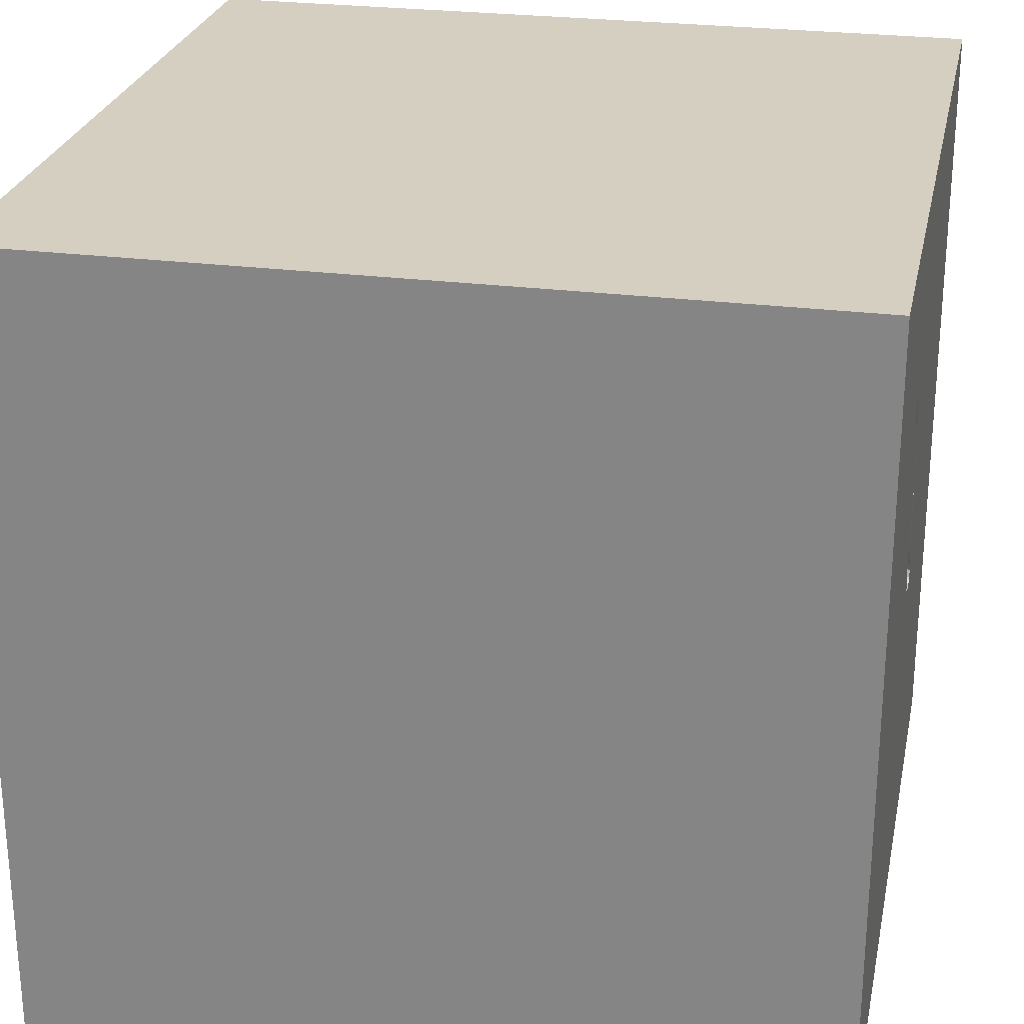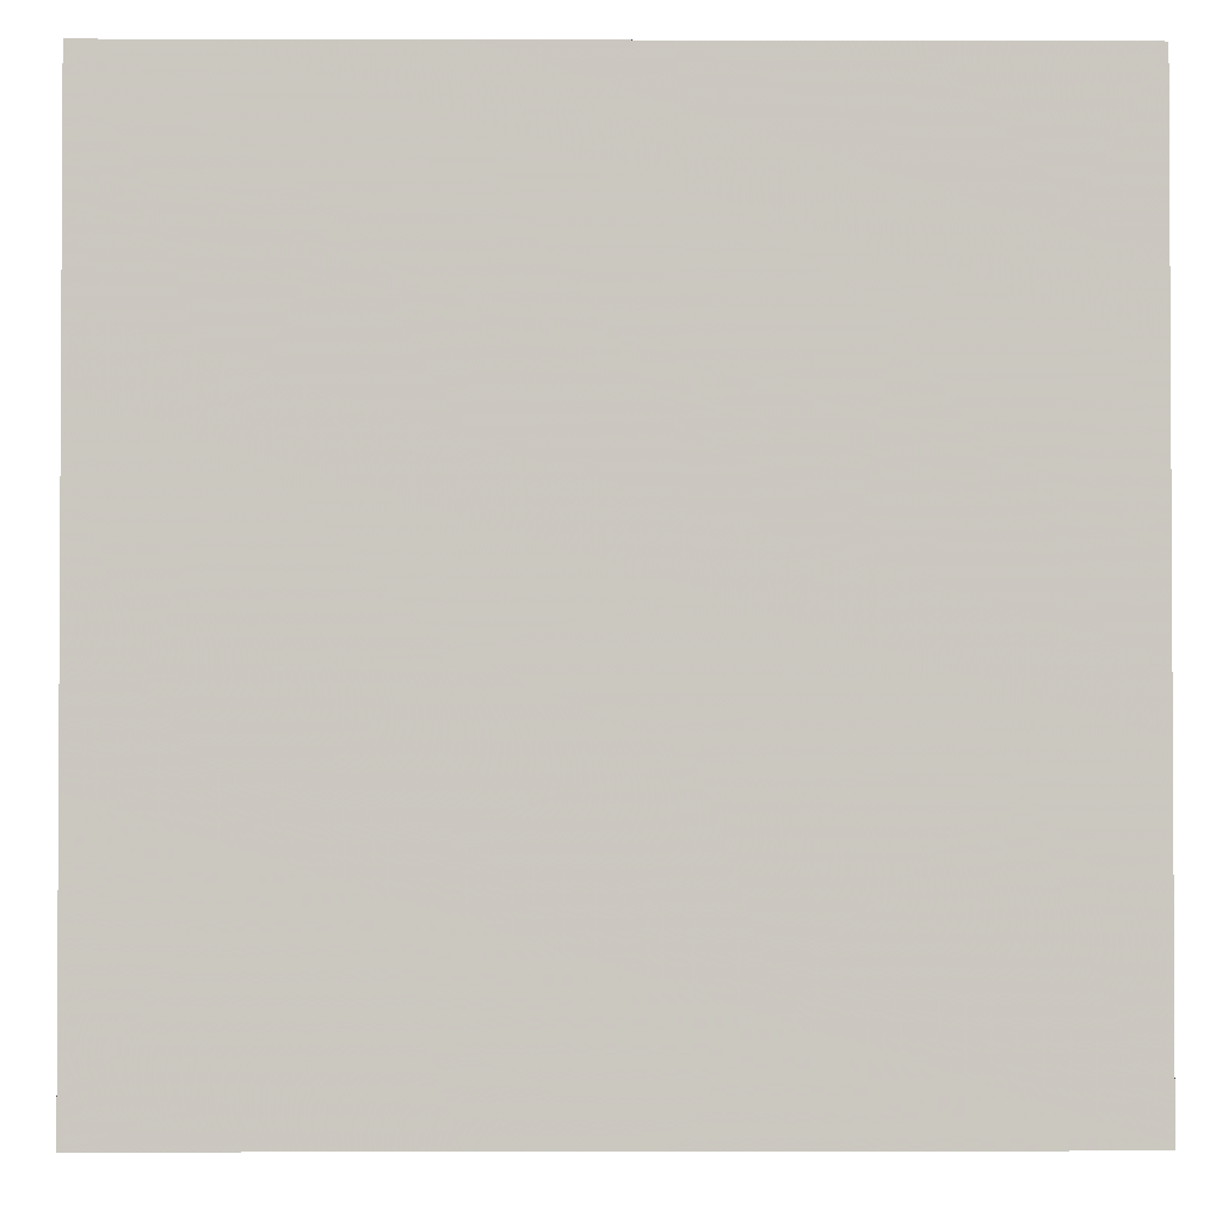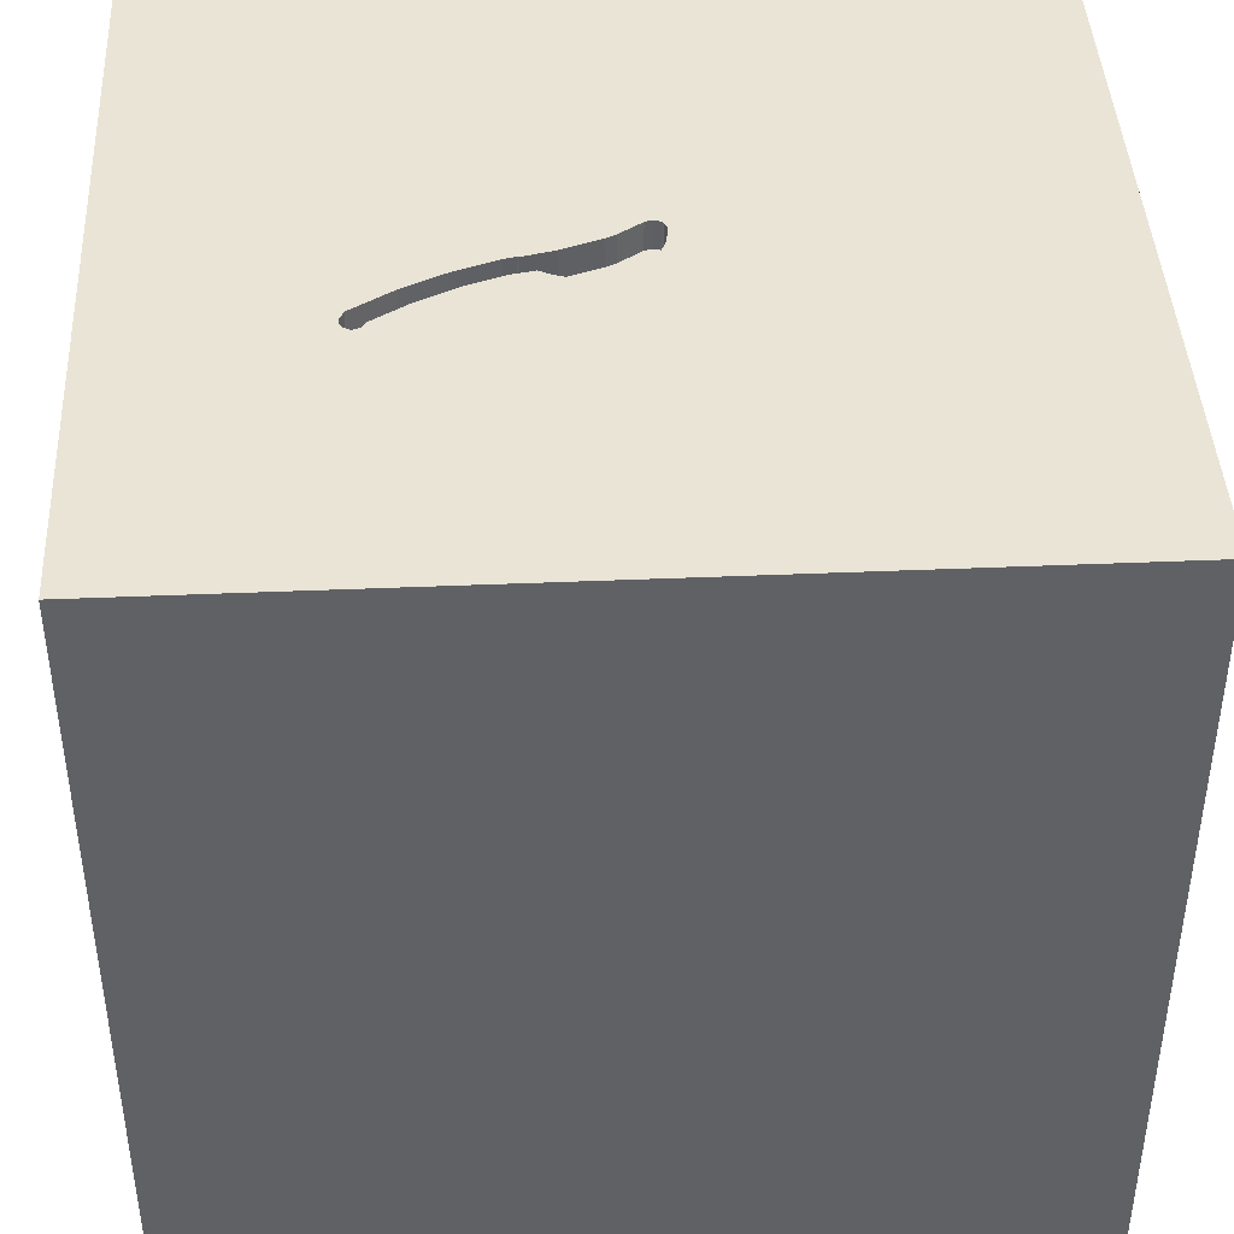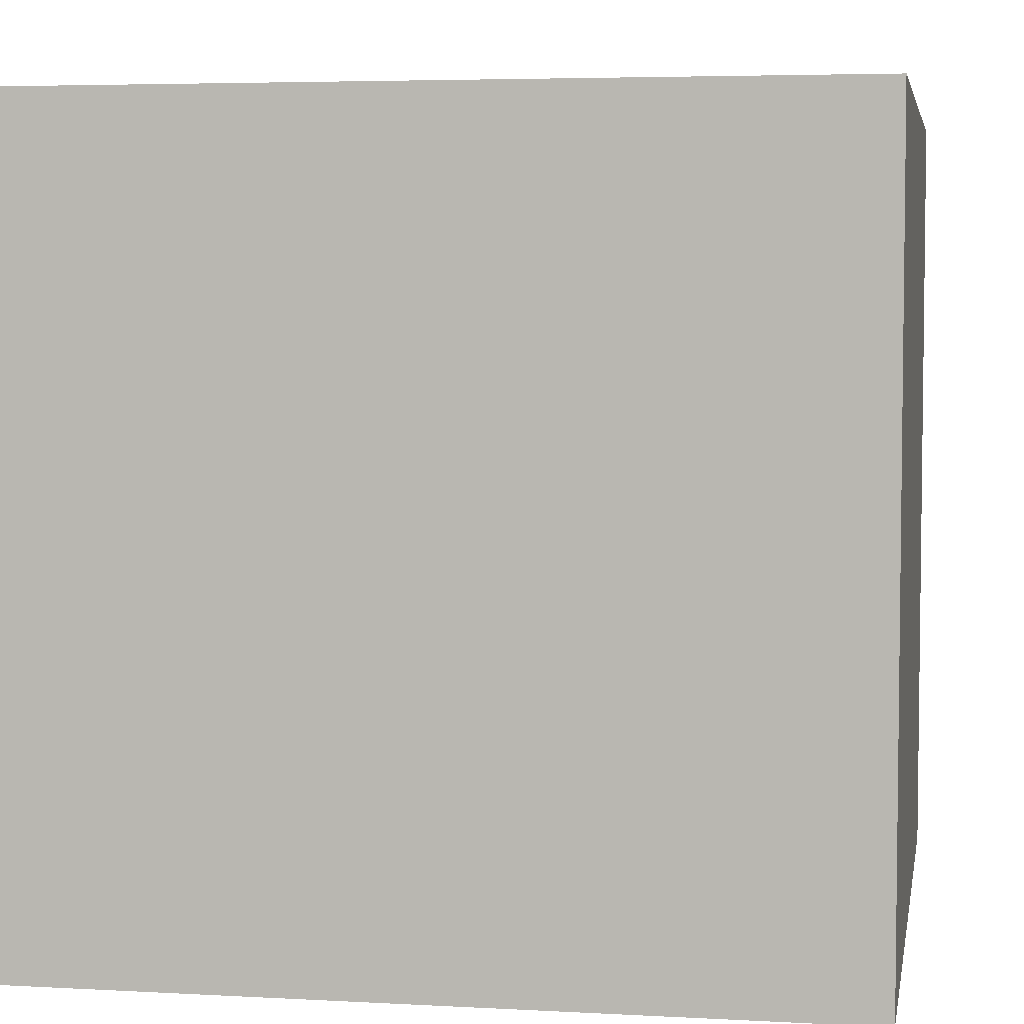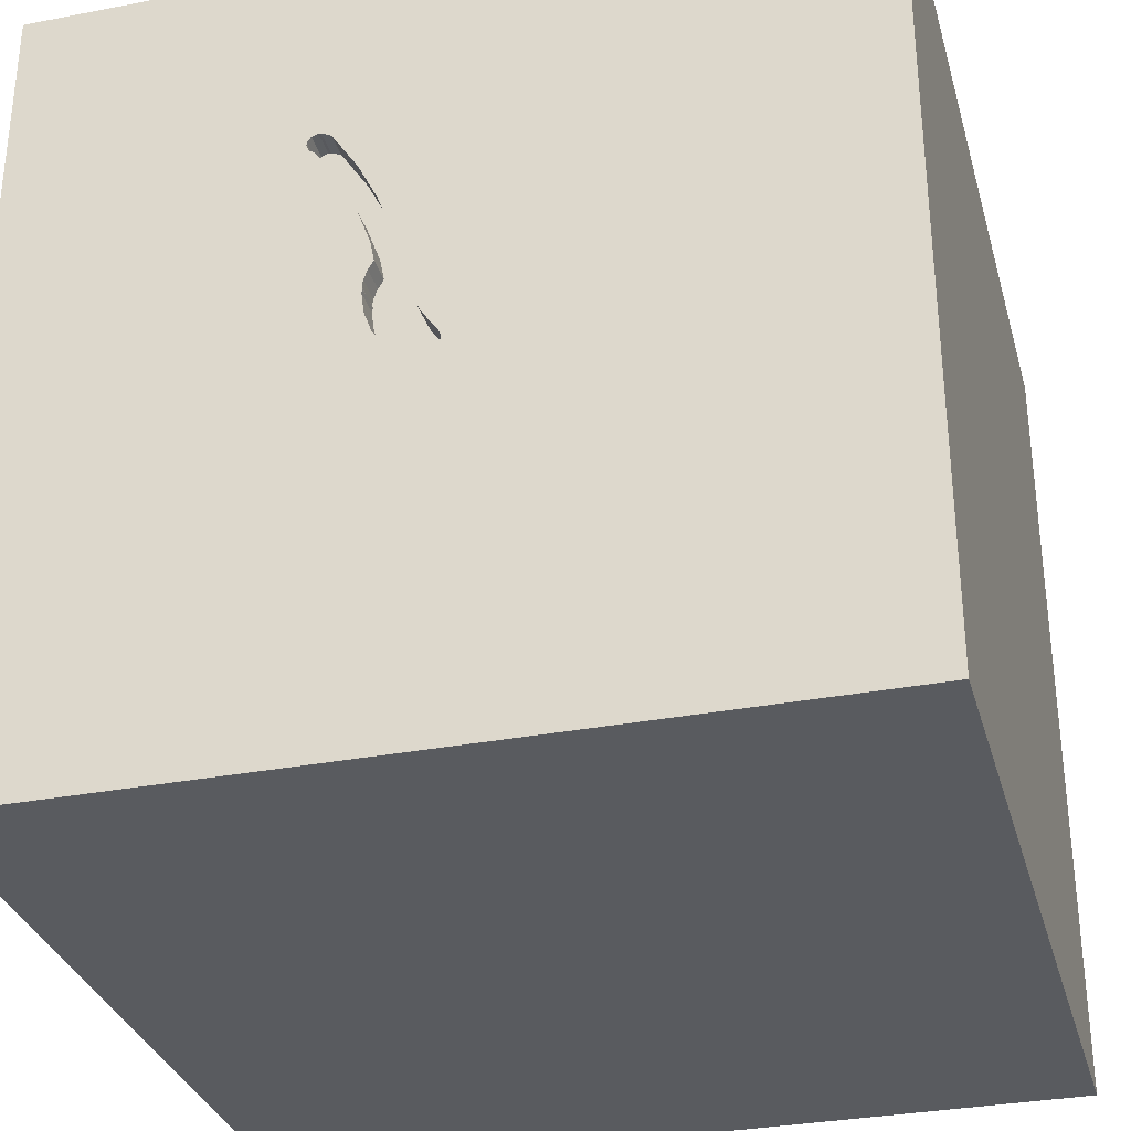
<metadata>
{"format":"obj","ext":"obj","renderer":"f3d","projection":"perspective","resolution":1024,"background":"white","views":[{"elev":25.9,"azim":101.6,"up":"+Z"},{"elev":-1.9,"azim":-90.6,"up":"+Z"},{"elev":42.5,"azim":87.1,"up":"+Y"},{"elev":4.7,"azim":100.0,"up":"+Y"},{"elev":-32.0,"azim":-164.9,"up":"+Z"}]}
</metadata>
<code>
o spoon_128
v 0.1111 1.5 0.1725
v 0.01788 1.5 -0.1411
v 0.4473 1.5 0.7401
v 0.4473 1.4 0.7401
v -1.146 -0.931 -1.5
v -1.042 0.4167 -1.5
v -1.016 1.185 1.5
v -1.094 -1.5 -0.02604
v -0.5859 -1.5 1.172
v -1.042 -1.5 -0.5339
v -0.8333 -1.5 -1.5
v -0.8333 -1.5 -1.198
v -0.8333 -1.5 1.5
v -1.042 -1.5 0.8594
v -0.6901 0.4948 1.5
v -0.9635 1.5 -1.087
v -0.2474 1.5 -0.3971
v -0.9896 1.5 -1.5
v -0.9896 1.5 1.5
v -1.146 -1.198 1.5
v 0.1458 1.5 0.327
v 0.3683 1.5 0.7647
v 0.3683 1.4 0.7647
v 0.2217 1.5 0.1979
v -0.01584 1.5 -0.08906
v 0.09664 1.5 -0.1304
v 0.09664 1.4 -0.1304
v 0.2434 1.5 0.3769
v 0.3776 -0.8398 1.5
v 0.4427 0.2083 -1.5
v 0.1953 0.4948 1.5
v 0.4167 -0.1562 1.5
v 0.2083 1.12 -1.5
v 0.2214 1.172 1.5
v 0.5469 -0.4427 -1.5
v 0.4167 -1.5 -1.042
v 0.4167 -1.5 0.4687
v 0.4948 -1.5 -0.1953
v 0.651 -1.5 1.224
v 0.4167 -1.5 -1.5
v 0.4687 -1.5 1.5
v 0.3125 1.5 0.5328
v 0.5013 1.5 -0.638
v 0.4687 1.5 0
v 0.4167 1.5 1.198
v 0.314 1.5 0.6848
v 0.1562 1.5 -1.5
v 0.599 1.5 -1.224
v 0.1562 1.5 1.5
v 0.3616 1.5 0.7584
v 0.2344 -1.224 -1.5
v 0.2697 1.5 0.6161
v 0.2697 1.4 0.6161
v 0.2241 1.5 0.524
v 0.1459 1.5 -0.1044
v -0.402 -0.5273 -1.5
v -0.1823 -1.146 1.5
v -0.1107 0.4036 -1.5
v -0.05208 -0 1.5
v -0.1562 -0.4688 1.5
v -0.2083 -1.5 -0.8333
v 0 -1.5 -0.1823
v 0 -1.5 0.6771
v -0.05208 -1.5 1.302
v -0.1562 -1.5 -1.5
v -0.2083 -1.5 -1.25
v -0.1562 -1.5 1.5
v -0.2604 1.5 0.4557
v -0.1823 1.5 -1.185
v 0.2185 1.5 0.3091
v 0.4093 1.5 0.7805
v 0.4093 1.4 0.7805
v 0.2014 1.5 0.4783
v 0.2014 1.4 0.4783
v -0.01173 1.5 -0.1258
v 1.042 0.4688 -1.5
v 1.302 0.638 1.5
v 1.185 -0.1823 -1.5
v 1.25 -0.1562 1.5
v 1.042 -0.5208 1.5
v 1.25 -1.5 -0.625
v 1.042 -1.5 0.4167
v 1.094 -1.5 -0.02604
v 1.302 -1.5 1.042
v 1.5 -1.5 -1.5
v 1.107 -1.5 -1.224
v 1.5 -1.5 1.5
v 1.185 1.5 -1.016
v 1.185 1.5 -0.1042
v 1.107 1.5 0.9375
v 0.2217 1.4 0.1979
v 0.4463 1.5 0.7493
v 0.1355 1.5 0.2868
v 0.2 1.5 -0.04072
v 0.1458 1.4 0.327
v 0.2336 1.5 0.07461
v -0.005393 1.5 -0.1325
v 0.2376 1.5 0.1042
v -0.4687 1.042 -1.5
v -0.625 -0.3906 1.5
v -0.5208 -1.5 0.4427
v -0.4818 -1.5 -0.1823
v -0.3906 1.5 1.12
v -0.625 -1.198 1.5
v -1.5 -0.651 0.1823
v -1.5 -0.7812 1.224
v -1.5 -1.087 -0.5339
v -1.5 -0.7552 0.7292
v -1.5 -0.8333 -1.5
v -1.5 -0.8594 -1.198
v -1.5 -0.8333 1.5
v -1.5 0.4167 0.4427
v -1.5 0.4427 -0.1562
v -1.5 0.3125 1.094
v -1.5 0.4427 -0.625
v -1.5 0.4167 -1.5
v -1.5 0.5208 -1.172
v -1.5 0.4167 1.5
v -1.5 0.02604 -1.094
v -1.5 -0.1562 0.4687
v -1.5 -0.2083 -0
v -1.5 -0.1823 1.146
v -1.5 -0.2083 -0.4427
v -1.5 -0.1562 -1.5
v -1.5 -0.1562 1.5
v -1.5 1.003 -0.651
v -1.5 1.042 0.4167
v -1.5 1.276 -0.2344
v -1.5 1.276 1.107
v -1.5 1.5 -1.5
v -1.5 1.5 1.5
v -1.5 -1.5 -0.9896
v -1.5 -1.5 0.2083
v -1.5 -1.5 0.9896
v -1.5 -1.5 1.5
v -1.5 -1.5 -1.5
v -1.5 -1.5 -0.4167
v -1.5 0.7552 1.042
v -1.5 1.5 0.4167
v -1.5 1.5 -0.2083
v -1.5 1.5 0.9896
v -1.5 -1.224 0.09115
v -1.5 -1.25 1.042
v -1.5 -0.4167 -1.042
v -0.01156 1.5 -0.07743
v -0.01156 1.4 -0.07743
v 0.1631 1.5 -0.0932
v 0.1631 1.4 -0.0932
v 0.08608 1.5 0.1044
v 0.07685 1.5 -0.1363
v 0.07685 1.4 -0.1363
v 0.638 1.5 0.5729
v 0.8333 1.5 -1.5
v 0.8333 1.5 1.5
v 0.7292 0.7812 1.5
v 0.4161 1.5 0.7031
v 0.4161 1.4 0.7031
v 0.378 1.5 0.6445
v 0.235 1.5 0.1622
v 0.235 1.4 0.1622
v 0.4002 1.5 0.7794
v 0.4002 1.4 0.7794
v 0.238 1.5 0.1346
v 0.238 1.4 0.1346
v 0.4463 1.4 0.7493
v 0.1111 1.4 0.1725
v 1.5 1.5 1.5
v 0.2031 1.5 0.2311
v 1.5 -1.042 -1.042
v 1.5 -1.042 -0.2083
v 1.5 -0.9896 -1.5
v 1.5 -0.8333 1.5
v 1.5 0.625 0.4688
v 1.5 0.5566 -0.1888
v 1.5 0.9245 1.175
v 1.5 0.4167 -1.5
v 1.5 0.1823 -1.198
v 1.5 0.4687 1.5
v 1.5 -0.2083 -0.3906
v 1.5 -0.2083 -1.5
v 1.5 -0.1562 1.5
v 1.5 1.25 0.4167
v 1.5 1.211 -0.2083
v 1.5 1.5 -1.5
v 1.5 -0.3906 0.5469
v 1.5 -0.4427 1.172
v 1.5 -1.5 -0.8333
v 1.5 -1.5 0.4167
v 1.5 -1.5 -0.1562
v 1.5 -1.5 0.9896
v 1.5 1.5 0.1562
v 1.5 1.5 0.8333
v 1.5 1.5 -0.4167
v 1.5 -1.165 0.7227
v 1.5 -0.4167 -1.198
v 1.5 1.172 -1.003
v 0.0612 1.5 0.03671
v 0.0612 1.4 0.03671
v 0.4388 1.5 0.7168
v 0.4388 1.4 0.7168
v 0.1285 1.5 -0.1157
v -1.276 0.4687 1.5
v -1.12 -0.2474 -1.5
v -1.198 -0.1823 1.5
v -1.198 -0.625 1.5
v -1.302 -1.5 -1.029
v -1.198 -1.5 0.4167
v -1.107 1.5 0.332
v -1.198 1.5 1.042
v -1.198 1.5 -0.4167
v -1.12 1.055 -1.5
v 0.2185 1.4 0.3091
v -0.01173 1.4 -0.1258
v 0.1379 1.5 0.2815
v 0.1379 1.4 0.2815
v -0.02011 1.5 -0.1007
v 0.3352 1.5 0.5788
v 0.3352 1.4 0.5788
v -0.4167 1.042 1.5
v -0.4167 1.5 -1.5
v -0.4167 1.5 1.5
v -0.4167 -1.354 -1.5
v 0.3065 1.5 0.5207
v 0.3616 1.4 0.7584
v 0.267 1.5 0.441
v 0.267 1.4 0.441
v 1.12 -0.9375 -1.5
v 0.8333 -1.042 1.5
v 0.8333 0.1562 1.5
v 1.081 1.198 -1.5
v 0.8333 -1.5 -0.6771
v 0.8854 -1.5 0.8333
v 0.9635 1.198 1.5
v 0.04449 1.5 0.00323
v 0.01788 1.4 -0.1411
v 0.2285 1.5 0.03685
v 0.2285 1.4 0.03685
v 0.2031 1.4 0.2311
v 0.4432 1.5 0.7287
v 0.2387 1.5 0.1124
v 0.2387 1.4 0.1124
v -0.02011 1.4 -0.1007
v 0.2283 1.5 0.18
v 0.04449 1.4 0.003231
v -0.005394 1.4 -0.1325
v 0.1355 1.4 0.2868
v 0.2352 1.5 0.1269
v 0.2352 1.4 0.1269
v 0.1285 1.4 -0.1157
v 0.2 1.4 -0.04072
v 0.4326 1.5 0.7719
v 0.4326 1.4 0.7719
f 111 143 135
f 143 134 135
f 13 20 135
f 20 111 135
f 134 14 135
f 111 106 143
f 135 9 13
f 14 9 135
f 13 104 20
f 20 205 111
f 143 133 134
f 143 142 133
f 133 14 134
f 125 106 111
f 133 207 14
f 67 104 13
f 205 125 111
f 125 122 106
f 106 108 143
f 9 67 13
f 67 57 104
f 205 204 125
f 108 142 143
f 9 64 67
f 104 205 20
f 104 100 205
f 122 108 106
f 133 8 207
f 204 202 125
f 118 122 125
f 142 137 133
f 207 101 14
f 14 101 9
f 41 57 67
f 57 100 104
f 100 204 205
f 202 118 125
f 118 114 122
f 122 120 108
f 108 105 142
f 137 8 133
f 64 41 67
f 41 29 57
f 57 60 100
f 120 105 108
f 137 10 8
f 9 63 64
f 142 107 137
f 8 101 207
f 101 63 9
f 131 114 118
f 114 120 122
f 107 132 137
f 8 102 101
f 64 39 41
f 29 60 57
f 202 131 118
f 131 138 114
f 105 107 142
f 132 10 137
f 63 39 64
f 41 228 29
f 132 206 10
f 87 228 41
f 100 202 204
f 114 112 120
f 120 121 105
f 107 136 132
f 39 87 41
f 60 59 100
f 100 15 202
f 138 112 114
f 101 62 63
f 63 37 39
f 131 129 138
f 105 123 107
f 107 110 136
f 10 102 8
f 102 62 101
f 15 7 202
f 202 7 131
f 121 123 105
f 39 84 87
f 59 15 100
f 120 113 121
f 136 206 132
f 62 37 63
f 37 232 39
f 29 32 60
f 112 113 120
f 206 12 10
f 32 59 60
f 138 127 112
f 123 144 107
f 232 84 39
f 228 80 29
f 59 31 15
f 113 123 121
f 144 110 107
f 10 61 102
f 62 38 37
f 37 82 232
f 80 32 29
f 219 7 15
f 131 141 129
f 12 61 10
f 87 80 228
f 7 19 131
f 209 141 131
f 129 127 138
f 127 113 112
f 110 109 136
f 5 136 109
f 136 11 206
f 84 190 87
f 194 172 87
f 32 31 59
f 31 219 15
f 209 131 19
f 5 11 136
f 11 12 206
f 61 62 102
f 38 82 37
f 194 87 190
f 80 229 32
f 12 66 61
f 172 80 87
f 127 128 113
f 113 115 123
f 123 119 144
f 82 84 232
f 31 34 219
f 103 209 19
f 141 127 129
f 144 109 110
f 38 83 82
f 185 186 194
f 79 229 80
f 229 31 32
f 219 19 7
f 68 209 103
f 208 141 209
f 141 139 127
f 11 66 12
f 61 38 62
f 82 190 84
f 186 172 194
f 219 221 19
f 68 208 209
f 208 139 141
f 115 119 123
f 56 5 203
f 222 11 5
f 61 36 38
f 82 188 190
f 172 79 80
f 103 19 221
f 128 126 113
f 113 126 115
f 144 124 109
f 203 5 109
f 56 222 5
f 194 190 188
f 172 181 79
f 229 155 31
f 139 128 127
f 119 124 144
f 203 109 124
f 11 65 66
f 186 181 172
f 155 34 31
f 34 221 219
f 17 208 68
f 139 140 128
f 115 117 119
f 58 56 203
f 222 65 11
f 66 36 61
f 36 231 38
f 231 83 38
f 83 188 82
f 79 77 229
f 34 49 221
f 208 140 139
f 51 65 222
f 83 189 188
f 170 194 188
f 170 185 194
f 77 155 229
f 103 221 49
f 56 51 222
f 231 81 83
f 170 188 189
f 179 185 170
f 17 68 149
f 145 25 216
f 17 234 145
f 17 145 216
f 126 117 115
f 117 124 119
f 185 175 186
f 181 77 79
f 68 1 149
f 17 149 197
f 17 197 234
f 17 216 75
f 17 75 97
f 150 26 17
f 17 97 2
f 17 2 150
f 210 208 17
f 210 140 208
f 117 116 124
f 6 203 124
f 6 58 203
f 65 36 66
f 81 189 83
f 174 185 179
f 175 181 186
f 181 178 77
f 45 103 49
f 68 103 52
f 68 52 54
f 68 73 21
f 68 214 1
f 201 43 17
f 17 26 201
f 6 124 116
f 30 56 58
f 65 40 36
f 36 86 231
f 174 173 185
f 173 175 185
f 175 178 181
f 77 233 155
f 50 103 45
f 103 50 46
f 103 46 52
f 73 68 54
f 68 21 93
f 68 93 214
f 44 43 201
f 201 55 44
f 126 130 117
f 30 35 56
f 35 51 56
f 51 40 65
f 155 233 34
f 34 154 49
f 152 239 3
f 152 3 92
f 22 50 45
f 152 92 251
f 161 22 45
f 45 152 251
f 45 251 71
f 71 161 45
f 44 55 147
f 44 147 94
f 130 116 117
f 81 187 189
f 233 154 34
f 45 49 154
f 158 156 199
f 199 239 152
f 158 199 152
f 236 96 98
f 44 94 236
f 236 98 44
f 16 210 17
f 16 140 210
f 140 130 128
f 128 130 126
f 211 6 116
f 99 58 6
f 33 30 58
f 40 86 36
f 86 81 231
f 170 189 187
f 90 45 154
f 158 152 42
f 42 217 158
f 44 98 240
f 243 24 44
f 159 243 44
f 240 247 163
f 163 159 44
f 44 240 163
f 16 130 140
f 211 116 130
f 99 6 211
f 76 30 33
f 227 51 35
f 227 40 51
f 40 85 86
f 169 170 187
f 152 45 90
f 28 44 24
f 28 24 168
f 168 70 28
f 33 58 99
f 230 76 33
f 227 85 40
f 179 170 169
f 183 173 174
f 178 167 77
f 77 167 233
f 152 28 42
f 89 43 44
f 88 48 43
f 43 69 17
f 78 35 30
f 195 179 169
f 177 174 179
f 196 183 174
f 175 167 178
f 44 28 152
f 28 225 223
f 28 223 42
f 48 69 43
f 69 16 17
f 76 78 30
f 86 187 81
f 177 179 195
f 196 174 177
f 89 44 152
f 78 227 35
f 183 182 173
f 182 175 173
f 167 154 233
f 89 152 90
f 88 43 89
f 86 85 187
f 90 154 167
f 153 48 88
f 47 69 48
f 220 16 69
f 18 130 16
f 18 211 130
f 18 99 211
f 47 33 99
f 153 230 33
f 169 187 85
f 184 183 196
f 191 182 183
f 192 175 182
f 191 89 90
f 184 88 89
f 184 153 88
f 153 47 48
f 47 220 69
f 220 18 16
f 220 99 18
f 47 99 220
f 153 33 47
f 184 230 153
f 184 76 230
f 176 78 76
f 180 227 78
f 171 85 227
f 180 195 169
f 180 177 195
f 176 196 177
f 184 193 183
f 193 191 183
f 191 192 182
f 192 167 175
f 192 90 167
f 191 90 192
f 193 89 191
f 184 89 193
f 184 176 76
f 176 180 78
f 180 171 227
f 171 169 85
f 180 169 171
f 176 177 180
f 184 196 176
f 4 200 165
f 239 199 200
f 200 4 239
f 92 3 4
f 4 165 92
f 200 157 165
f 4 3 239
f 199 156 200
f 157 200 156
f 165 157 162
f 165 252 92
f 157 156 158
f 252 165 162
f 23 162 157
f 251 92 252
f 158 217 218
f 218 157 158
f 72 252 162
f 162 23 161
f 157 224 23
f 71 251 252
f 252 72 71
f 53 157 218
f 218 217 42
f 218 42 223
f 161 71 72
f 72 162 161
f 22 161 23
f 157 53 224
f 50 22 23
f 23 224 50
f 53 218 74
f 223 225 226
f 226 218 223
f 224 53 46
f 46 50 224
f 53 74 54
f 54 52 53
f 226 74 218
f 226 225 28
f 53 52 46
f 74 73 54
f 226 95 74
f 212 226 28
f 28 70 212
f 74 95 73
f 95 226 212
f 21 73 95
f 215 95 212
f 70 168 238
f 238 212 70
f 95 246 21
f 215 246 95
f 238 215 212
f 93 21 246
f 246 215 93
f 166 215 238
f 168 24 91
f 91 238 168
f 214 93 215
f 215 166 1
f 1 214 215
f 91 166 238
f 24 243 91
f 91 160 166
f 243 159 160
f 160 91 243
f 166 198 149
f 149 1 166
f 248 166 160
f 198 197 149
f 166 237 198
f 166 248 241
f 164 248 160
f 159 163 164
f 164 160 159
f 234 197 198
f 198 244 234
f 166 241 237
f 237 250 198
f 241 248 240
f 163 247 248
f 248 164 163
f 250 244 198
f 96 236 237
f 237 241 96
f 250 237 94
f 247 240 248
f 241 240 98
f 98 96 241
f 244 146 234
f 244 250 148
f 236 94 237
f 145 234 146
f 244 151 146
f 244 148 249
f 94 147 148
f 148 250 94
f 25 145 146
f 146 242 25
f 27 151 244
f 151 235 146
f 249 27 244
f 55 201 249
f 249 148 55
f 148 147 55
f 216 25 242
f 213 242 146
f 26 150 151
f 151 27 26
f 235 151 2
f 213 146 235
f 27 249 201
f 201 26 27
f 242 213 75
f 75 216 242
f 150 2 151
f 2 97 235
f 213 235 245
f 245 235 97
f 213 245 75
f 97 75 245

</code>
